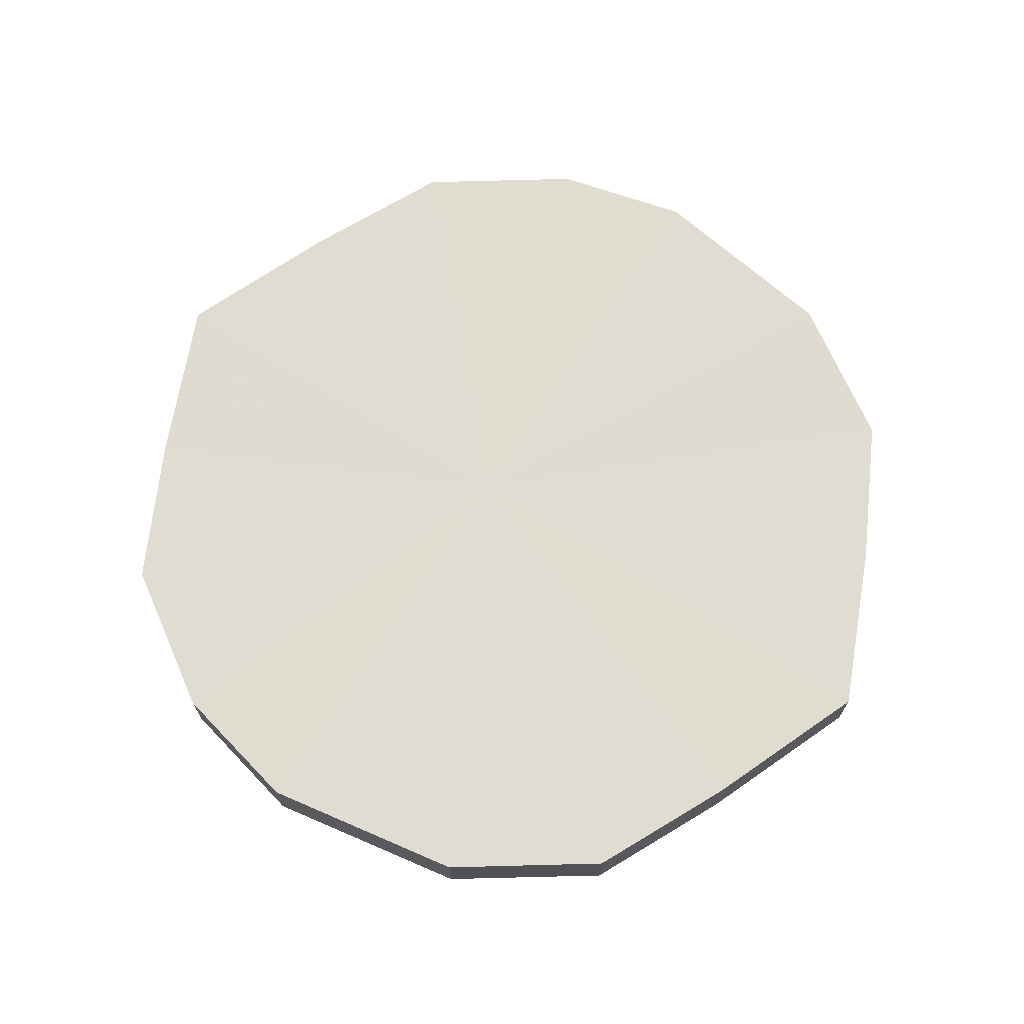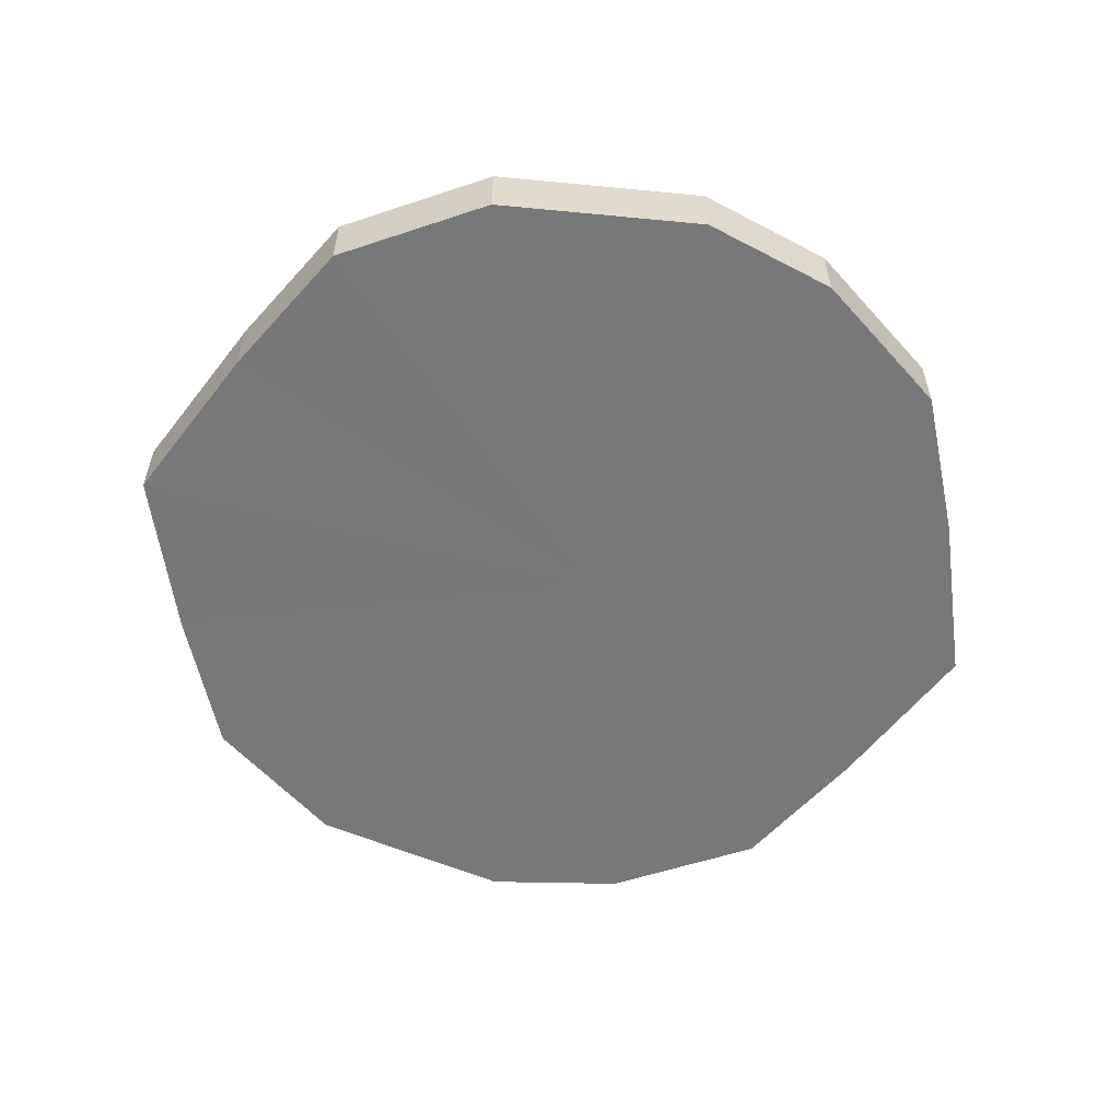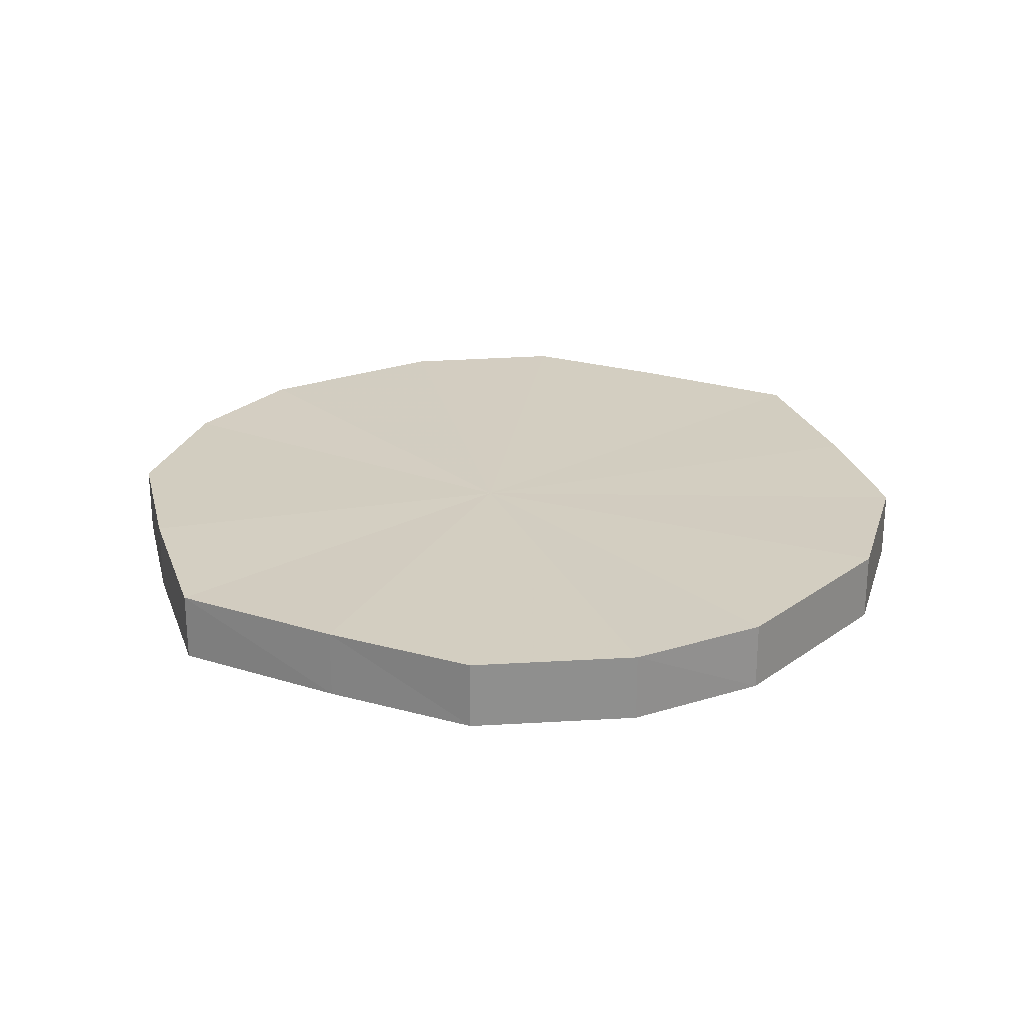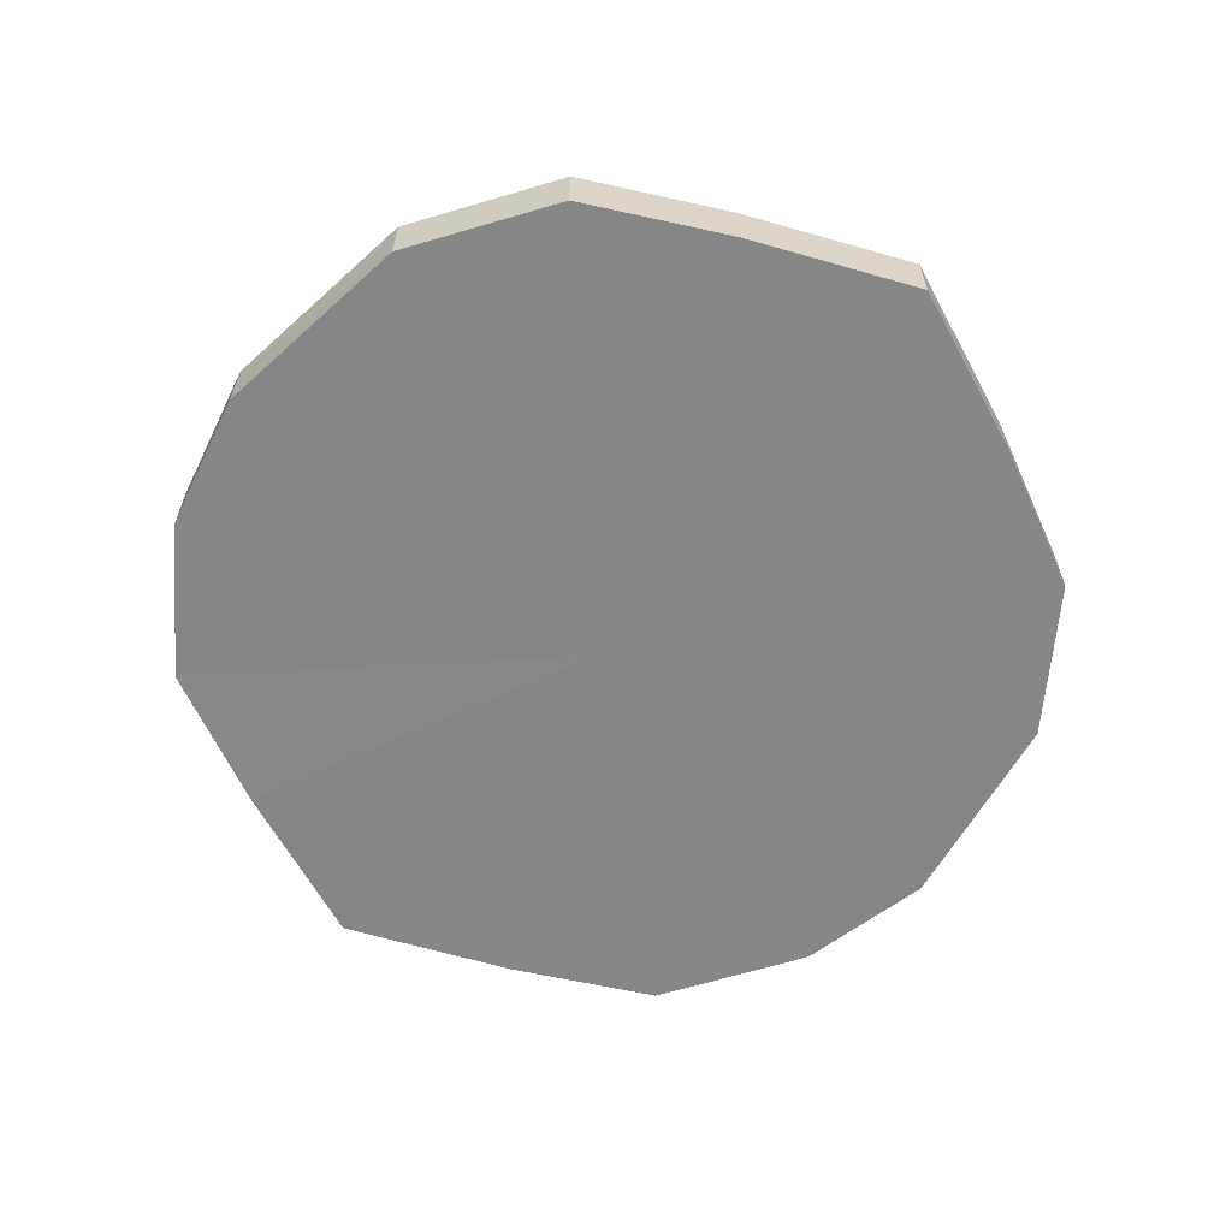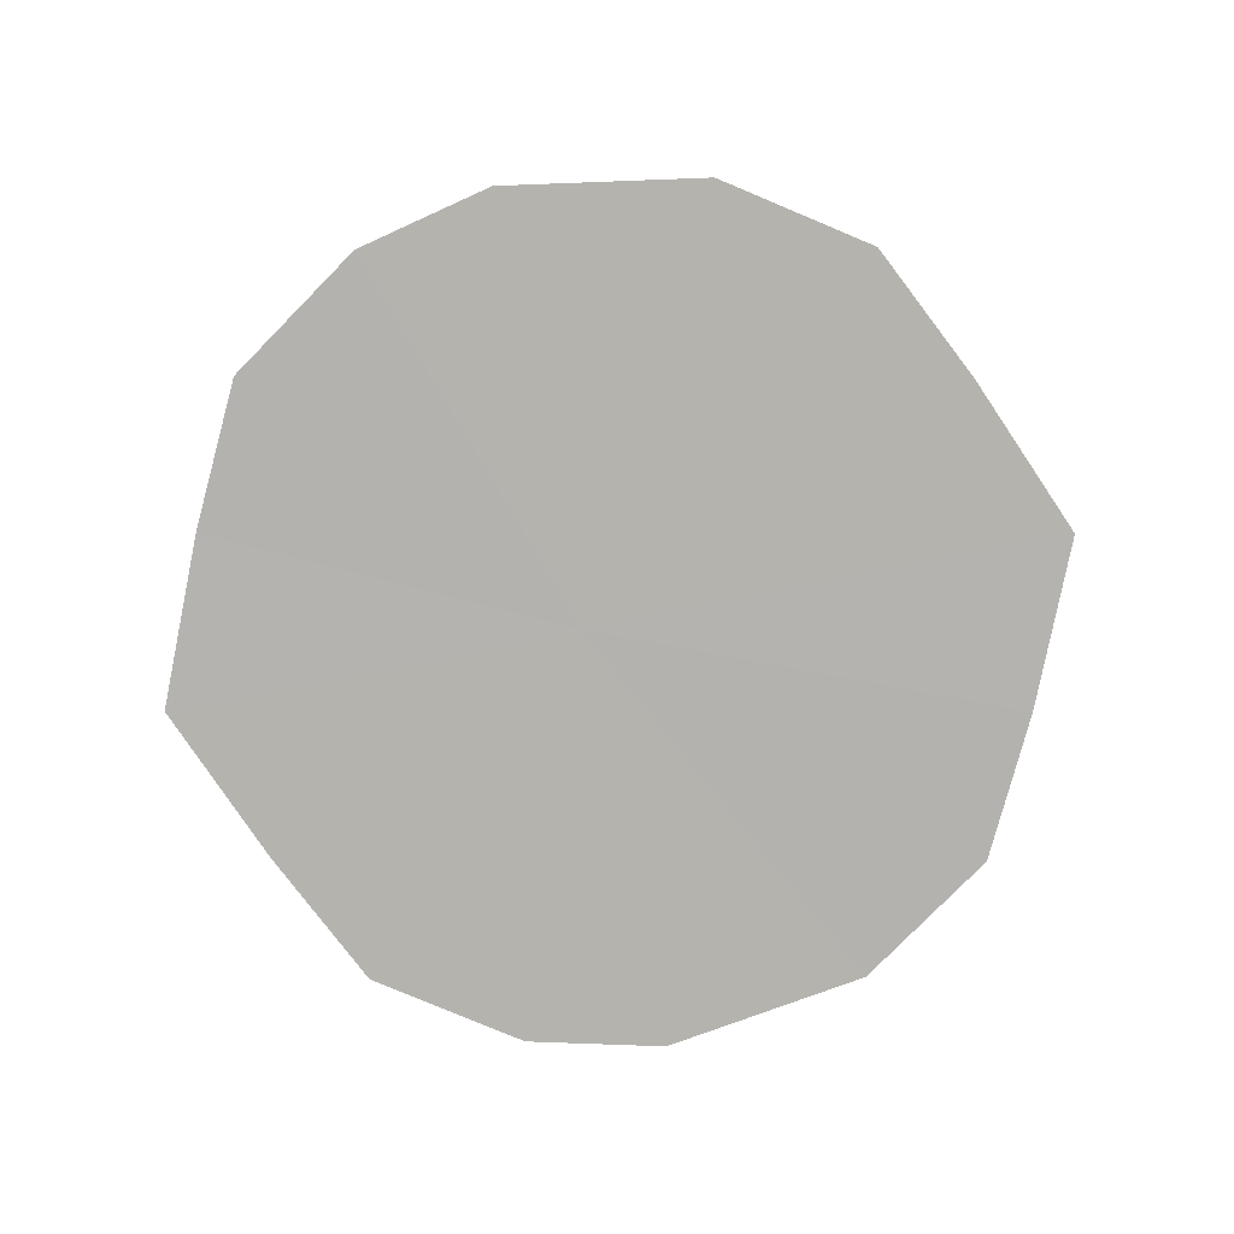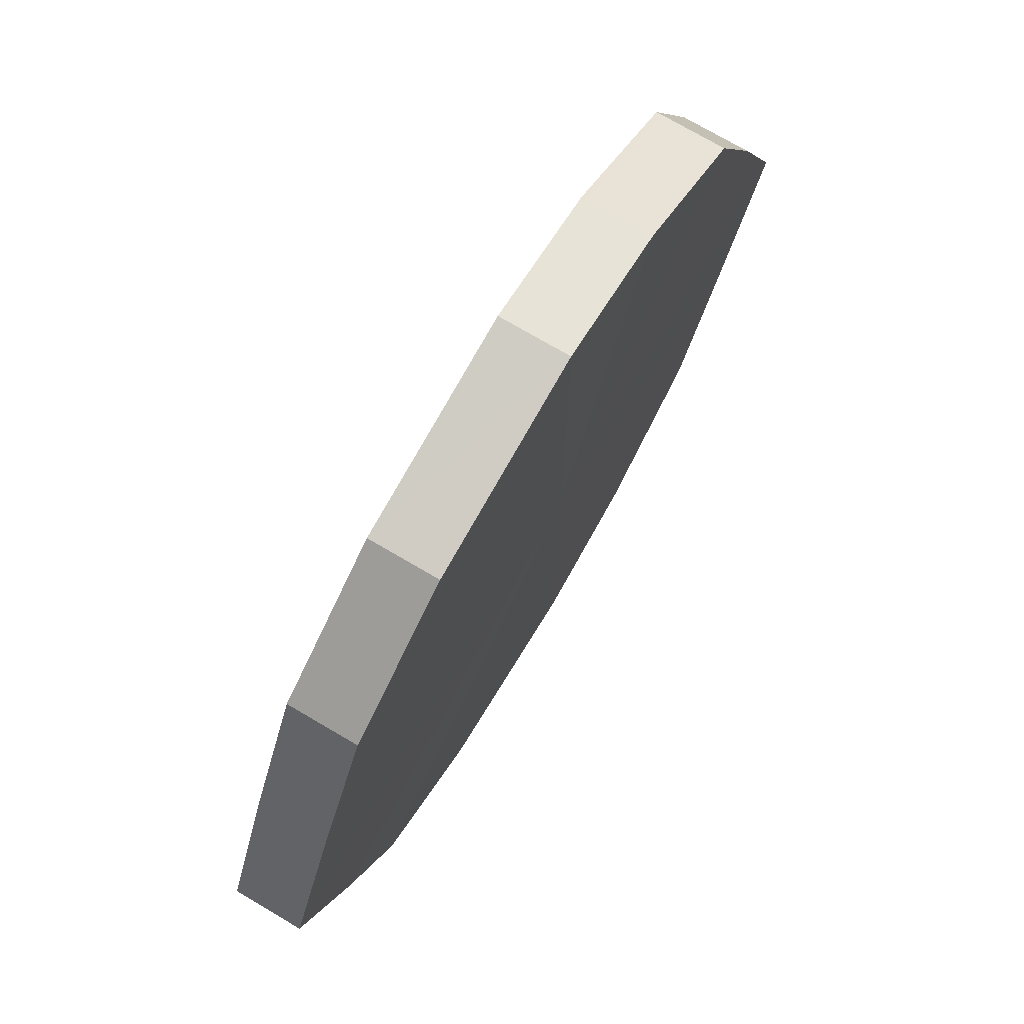
<metadata>
{"format":"obj","ext":"obj","renderer":"f3d","projection":"perspective","resolution":1024,"background":"white","views":[{"elev":69.3,"azim":32.5,"up":"+Y"},{"elev":-57.4,"azim":165.1,"up":"+Y"},{"elev":24.8,"azim":-40.0,"up":"+Y"},{"elev":-62.3,"azim":51.0,"up":"+Y"},{"elev":-80.0,"azim":11.2,"up":"+Y"},{"elev":74.6,"azim":120.6,"up":"+Z"}]}
</metadata>
<code>
o 15409
v 2221 1869 14.32
v 2221 1869 14.29
v 2221 1869 14.32
v 2221 1869 14.27
v 2221 1869 14.29
v 2221 1869 14.34
v 2221 1869 14.34
v 2221 1869 14.26
v 2221 1869 14.27
v 2221 1869 14.36
v 2221 1869 14.36
v 2221 1869 14.25
v 2221 1869 14.26
v 2221 1869 14.37
v 2221 1869 14.37
v 2221 1869 14.26
v 2221 1869 14.25
v 2221 1869 14.38
v 2221 1869 14.38
v 2221 1869 14.27
v 2221 1869 14.26
v 2221 1869 14.37
v 2221 1869 14.37
v 2221 1869 14.29
v 2221 1869 14.27
v 2221 1869 14.36
v 2221 1869 14.36
v 2221 1869 14.32
v 2221 1869 14.29
v 2221 1869 14.34
v 2221 1869 14.34
v 2221 1869 14.32
v 2221 1869 14.32
v 2221 1869 14.29
v 2221 1869 14.29
v 2221 1869 14.27
v 2221 1869 14.27
v 2221 1869 14.34
v 2221 1869 14.32
v 2221 1869 14.36
v 2221 1869 14.34
v 2221 1869 14.26
v 2221 1869 14.26
v 2221 1869 14.37
v 2221 1869 14.36
v 2221 1869 14.38
v 2221 1869 14.37
v 2221 1869 14.25
v 2221 1869 14.25
v 2221 1869 14.37
v 2221 1869 14.38
v 2221 1869 14.36
v 2221 1869 14.37
v 2221 1869 14.26
v 2221 1869 14.26
v 2221 1869 14.34
v 2221 1869 14.36
v 2221 1869 14.32
v 2221 1869 14.34
v 2221 1869 14.27
v 2221 1869 14.27
v 2221 1869 14.29
v 2221 1869 14.32
v 2221 1869 14.29
v 2221 1869 14.32
v 2221 1869 14.29
v 2221 1869 14.32
v 2221 1869 14.27
v 2221 1869 14.34
v 2221 1869 14.26
v 2221 1869 14.36
v 2221 1869 14.25
v 2221 1869 14.37
v 2221 1869 14.26
v 2221 1869 14.38
v 2221 1869 14.27
v 2221 1869 14.37
v 2221 1869 14.29
v 2221 1869 14.36
v 2221 1869 14.32
v 2221 1869 14.34
v 2221 1869 14.32
v 2221 1869 14.32
v 2221 1869 14.29
v 2221 1869 14.34
v 2221 1869 14.27
v 2221 1869 14.36
v 2221 1869 14.26
v 2221 1869 14.37
v 2221 1869 14.25
v 2221 1869 14.38
v 2221 1869 14.26
v 2221 1869 14.37
v 2221 1869 14.27
v 2221 1869 14.36
v 2221 1869 14.29
v 2221 1869 14.34
v 2221 1869 14.32
f 1 2 3
f 2 4 5
f 6 1 7
f 4 8 9
f 10 6 11
f 8 12 13
f 14 10 15
f 12 16 17
f 18 14 19
f 16 20 21
f 22 18 23
f 20 24 25
f 26 22 27
f 24 28 29
f 30 26 31
f 28 30 32
f 33 34 35
f 35 36 37
f 38 39 33
f 40 41 38
f 37 42 43
f 44 45 40
f 46 47 44
f 43 48 49
f 50 51 46
f 52 53 50
f 49 54 55
f 56 57 52
f 58 59 56
f 55 60 61
f 62 63 58
f 61 64 62
f 65 66 67
f 65 68 66
f 65 67 69
f 65 70 68
f 65 69 71
f 65 72 70
f 65 71 73
f 65 74 72
f 65 73 75
f 65 76 74
f 65 75 77
f 65 78 76
f 65 77 79
f 65 80 78
f 65 79 81
f 65 81 80
f 82 83 84
f 82 85 83
f 82 84 86
f 82 87 85
f 82 86 88
f 82 89 87
f 82 88 90
f 82 91 89
f 82 90 92
f 82 93 91
f 82 92 94
f 82 95 93
f 82 94 96
f 82 97 95
f 82 96 98
f 82 98 97

</code>
